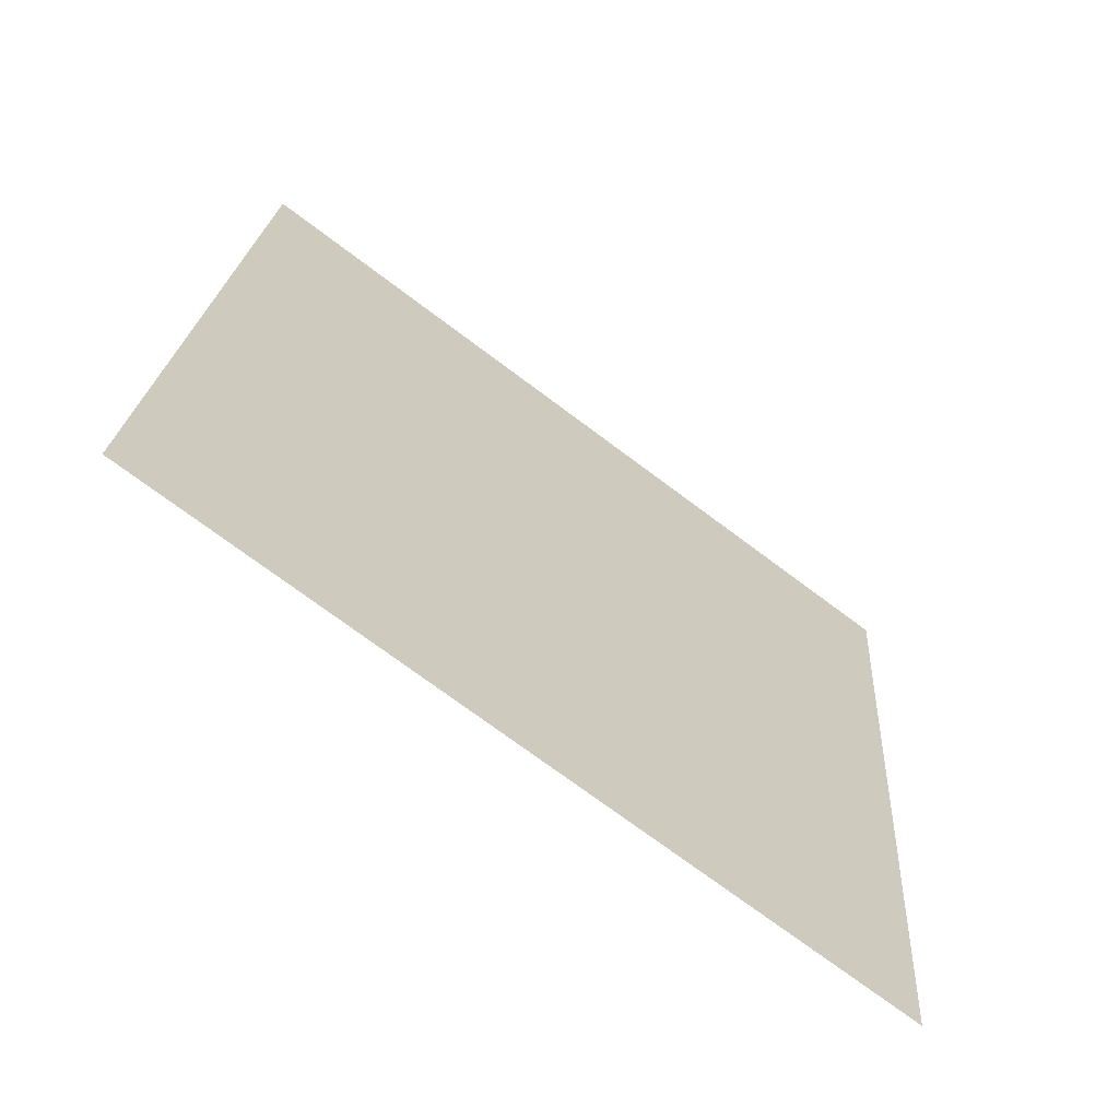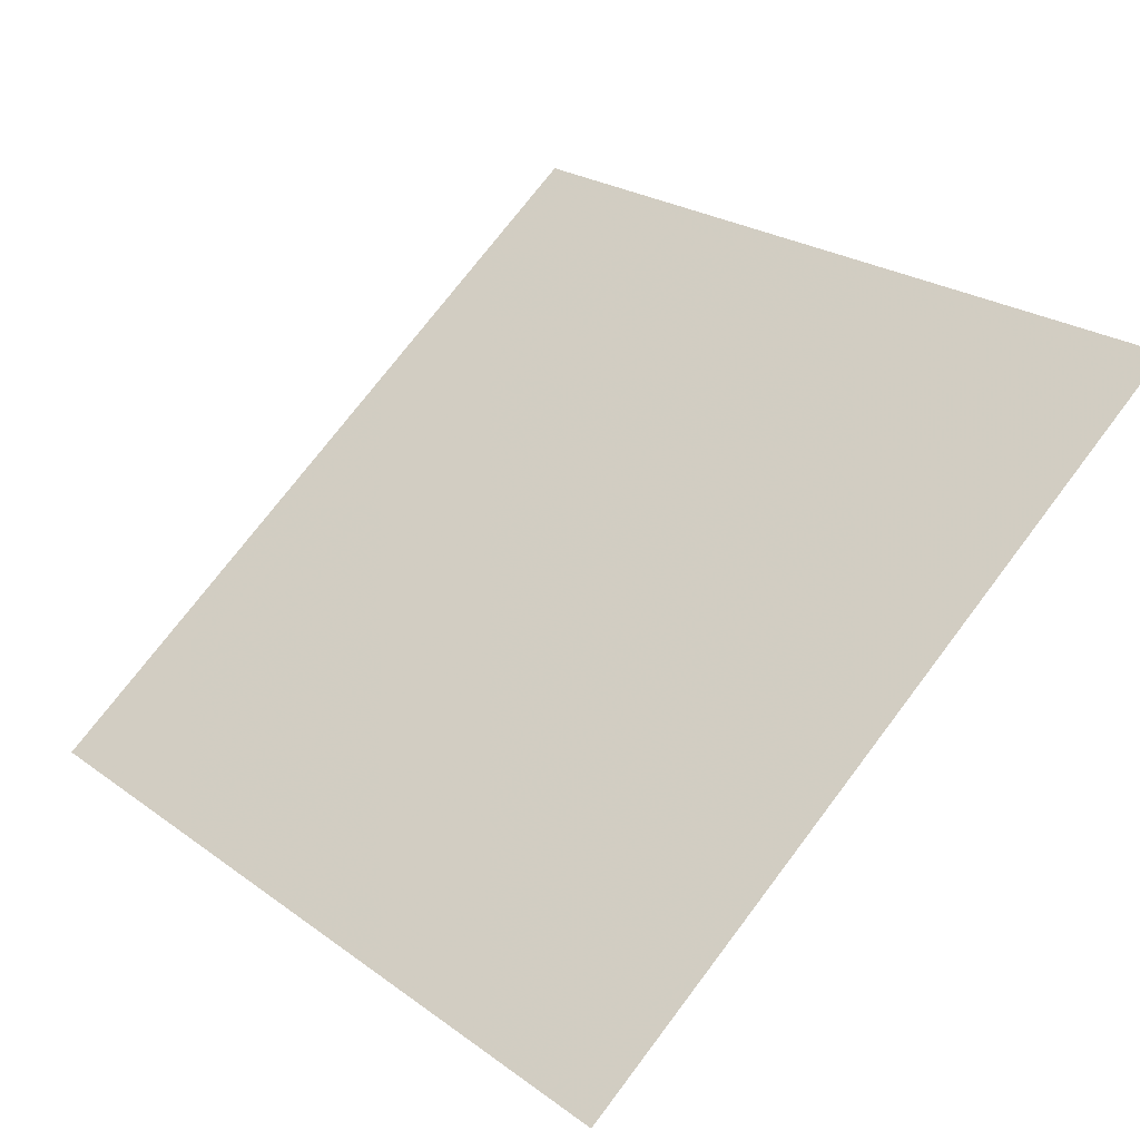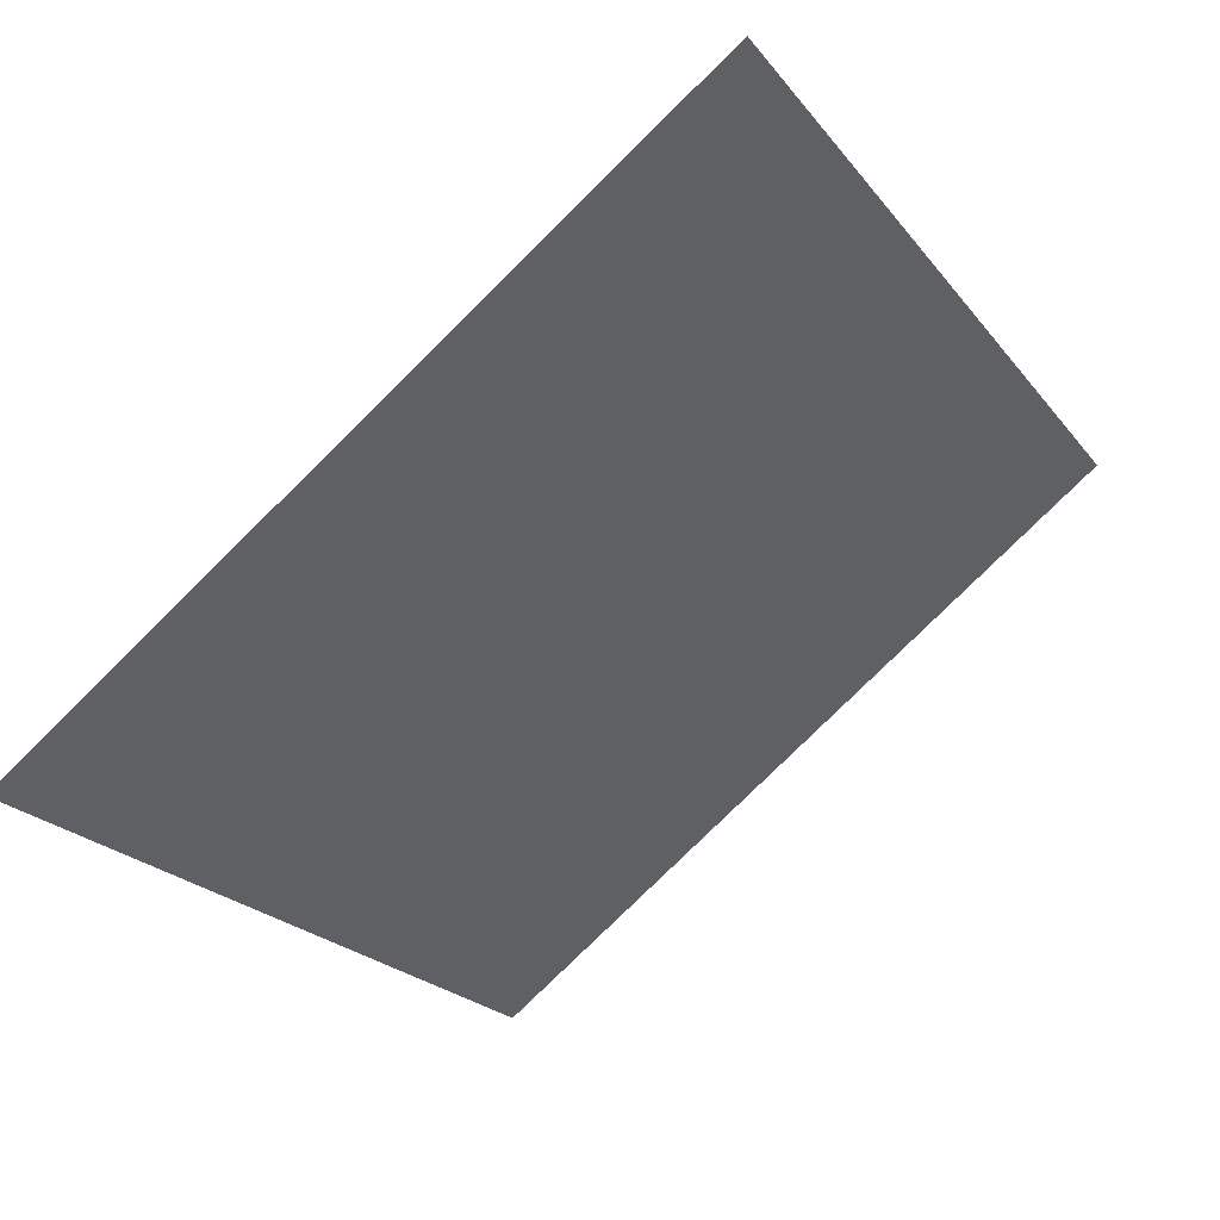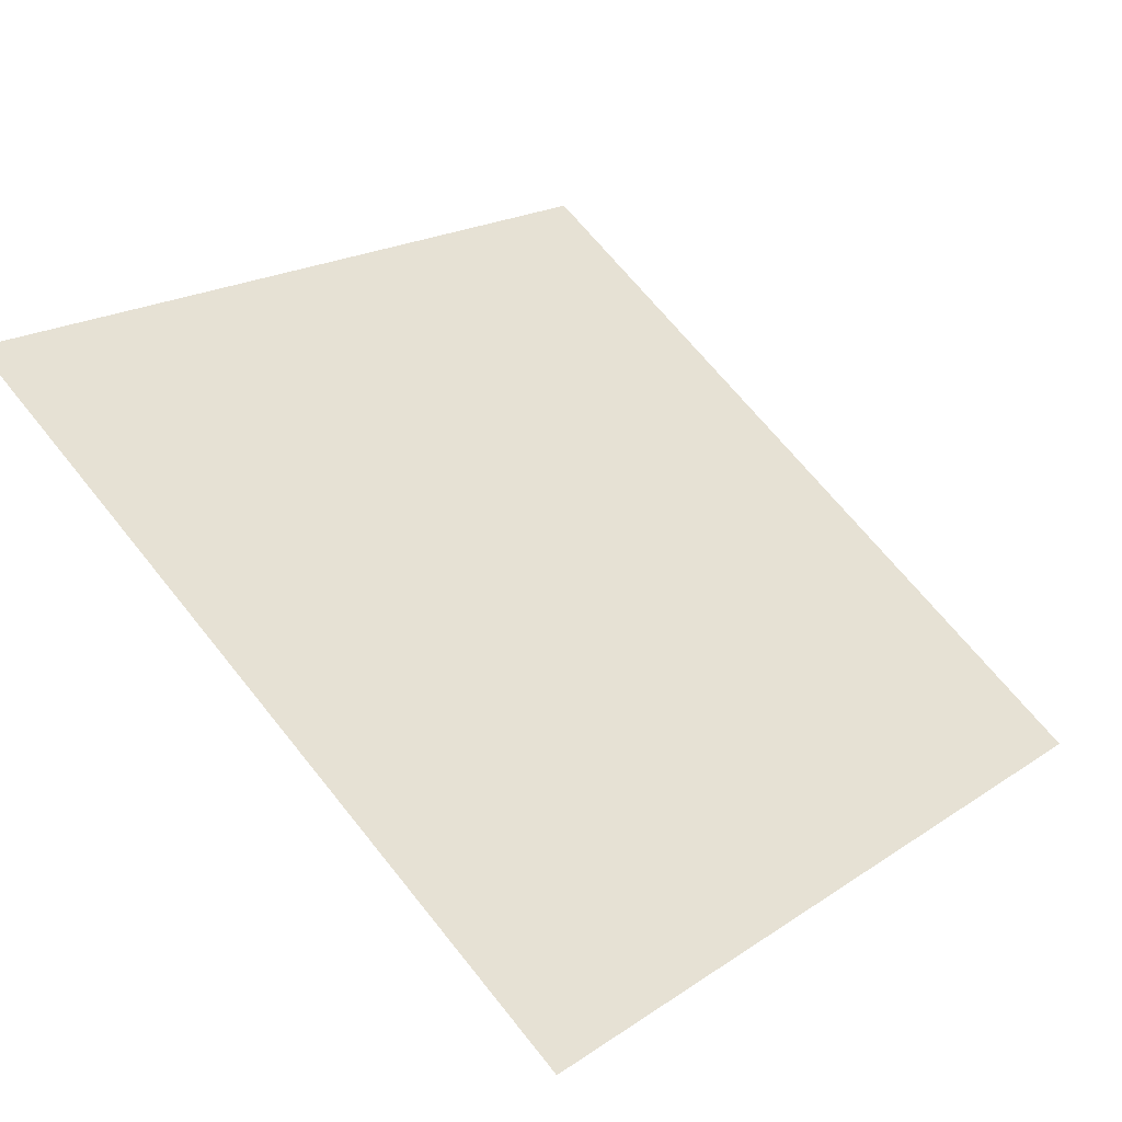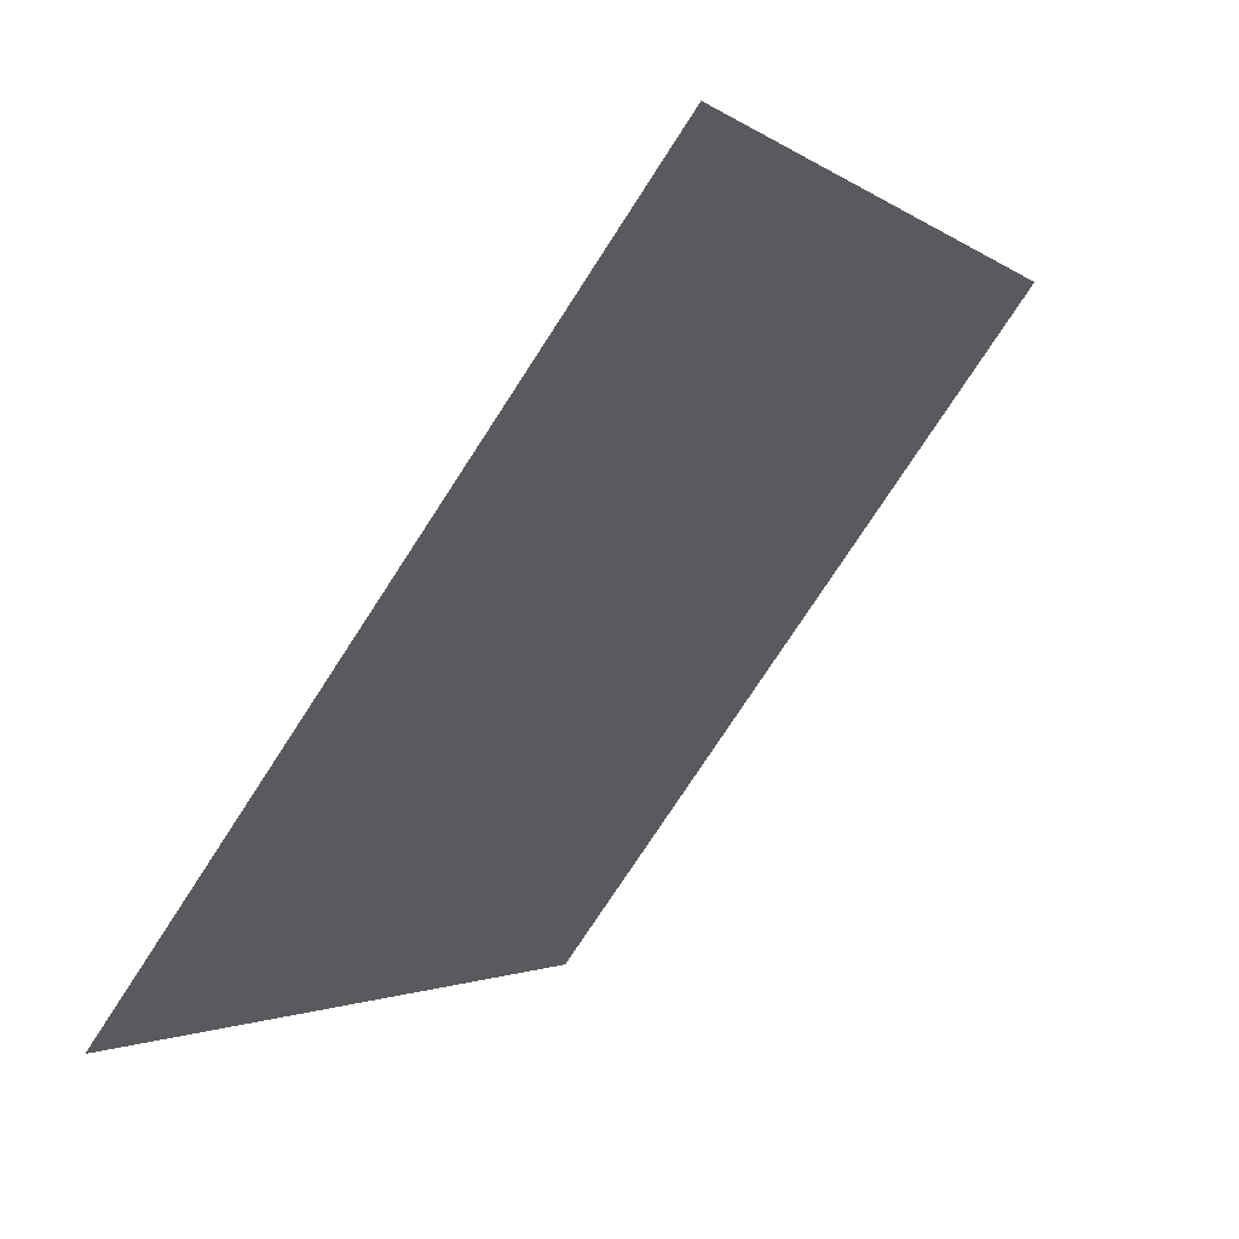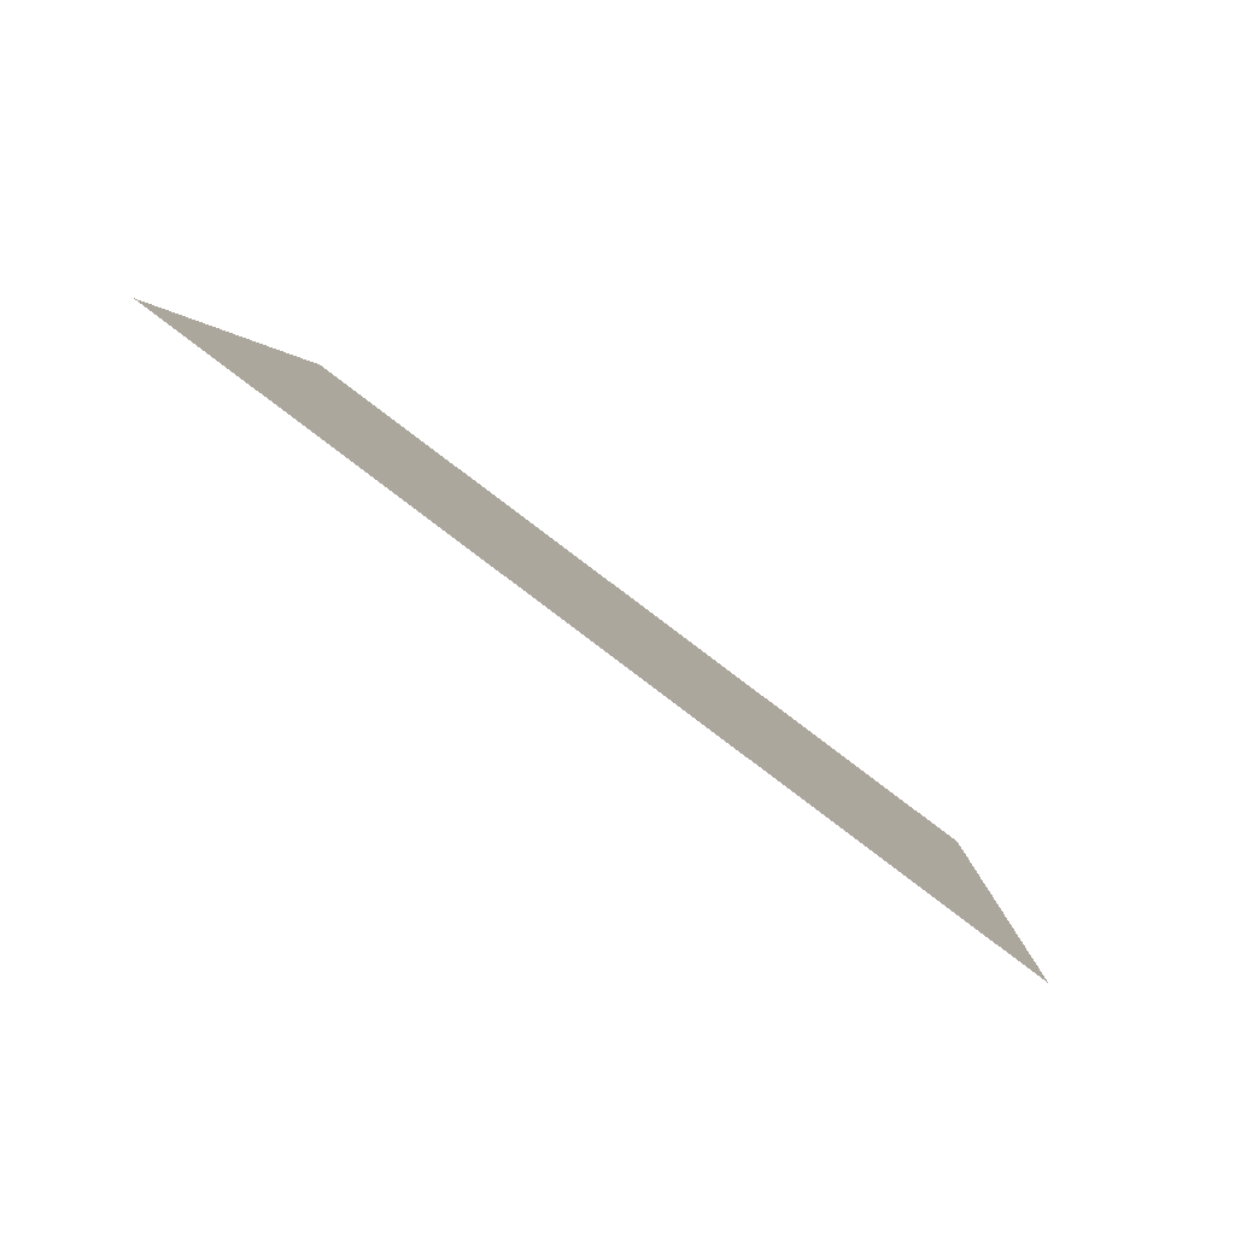
<metadata>
{"format":"obj","ext":"obj","renderer":"f3d","projection":"perspective","resolution":1024,"background":"white","views":[{"elev":20.7,"azim":94.1,"up":"+Y"},{"elev":25.8,"azim":-129.7,"up":"+Y"},{"elev":-21.0,"azim":-61.6,"up":"+Y"},{"elev":18.0,"azim":129.9,"up":"+Y"},{"elev":-2.8,"azim":112.9,"up":"+Z"},{"elev":0.8,"azim":93.4,"up":"+Y"}]}
</metadata>
<code>
v -0.1563 0.8211 0.5506
v -0.1629 0.8213 0.5507
v -0.1628 0.8252 0.5559
v -0.1562 0.8251 0.5559
f 4 3 2 1

</code>
